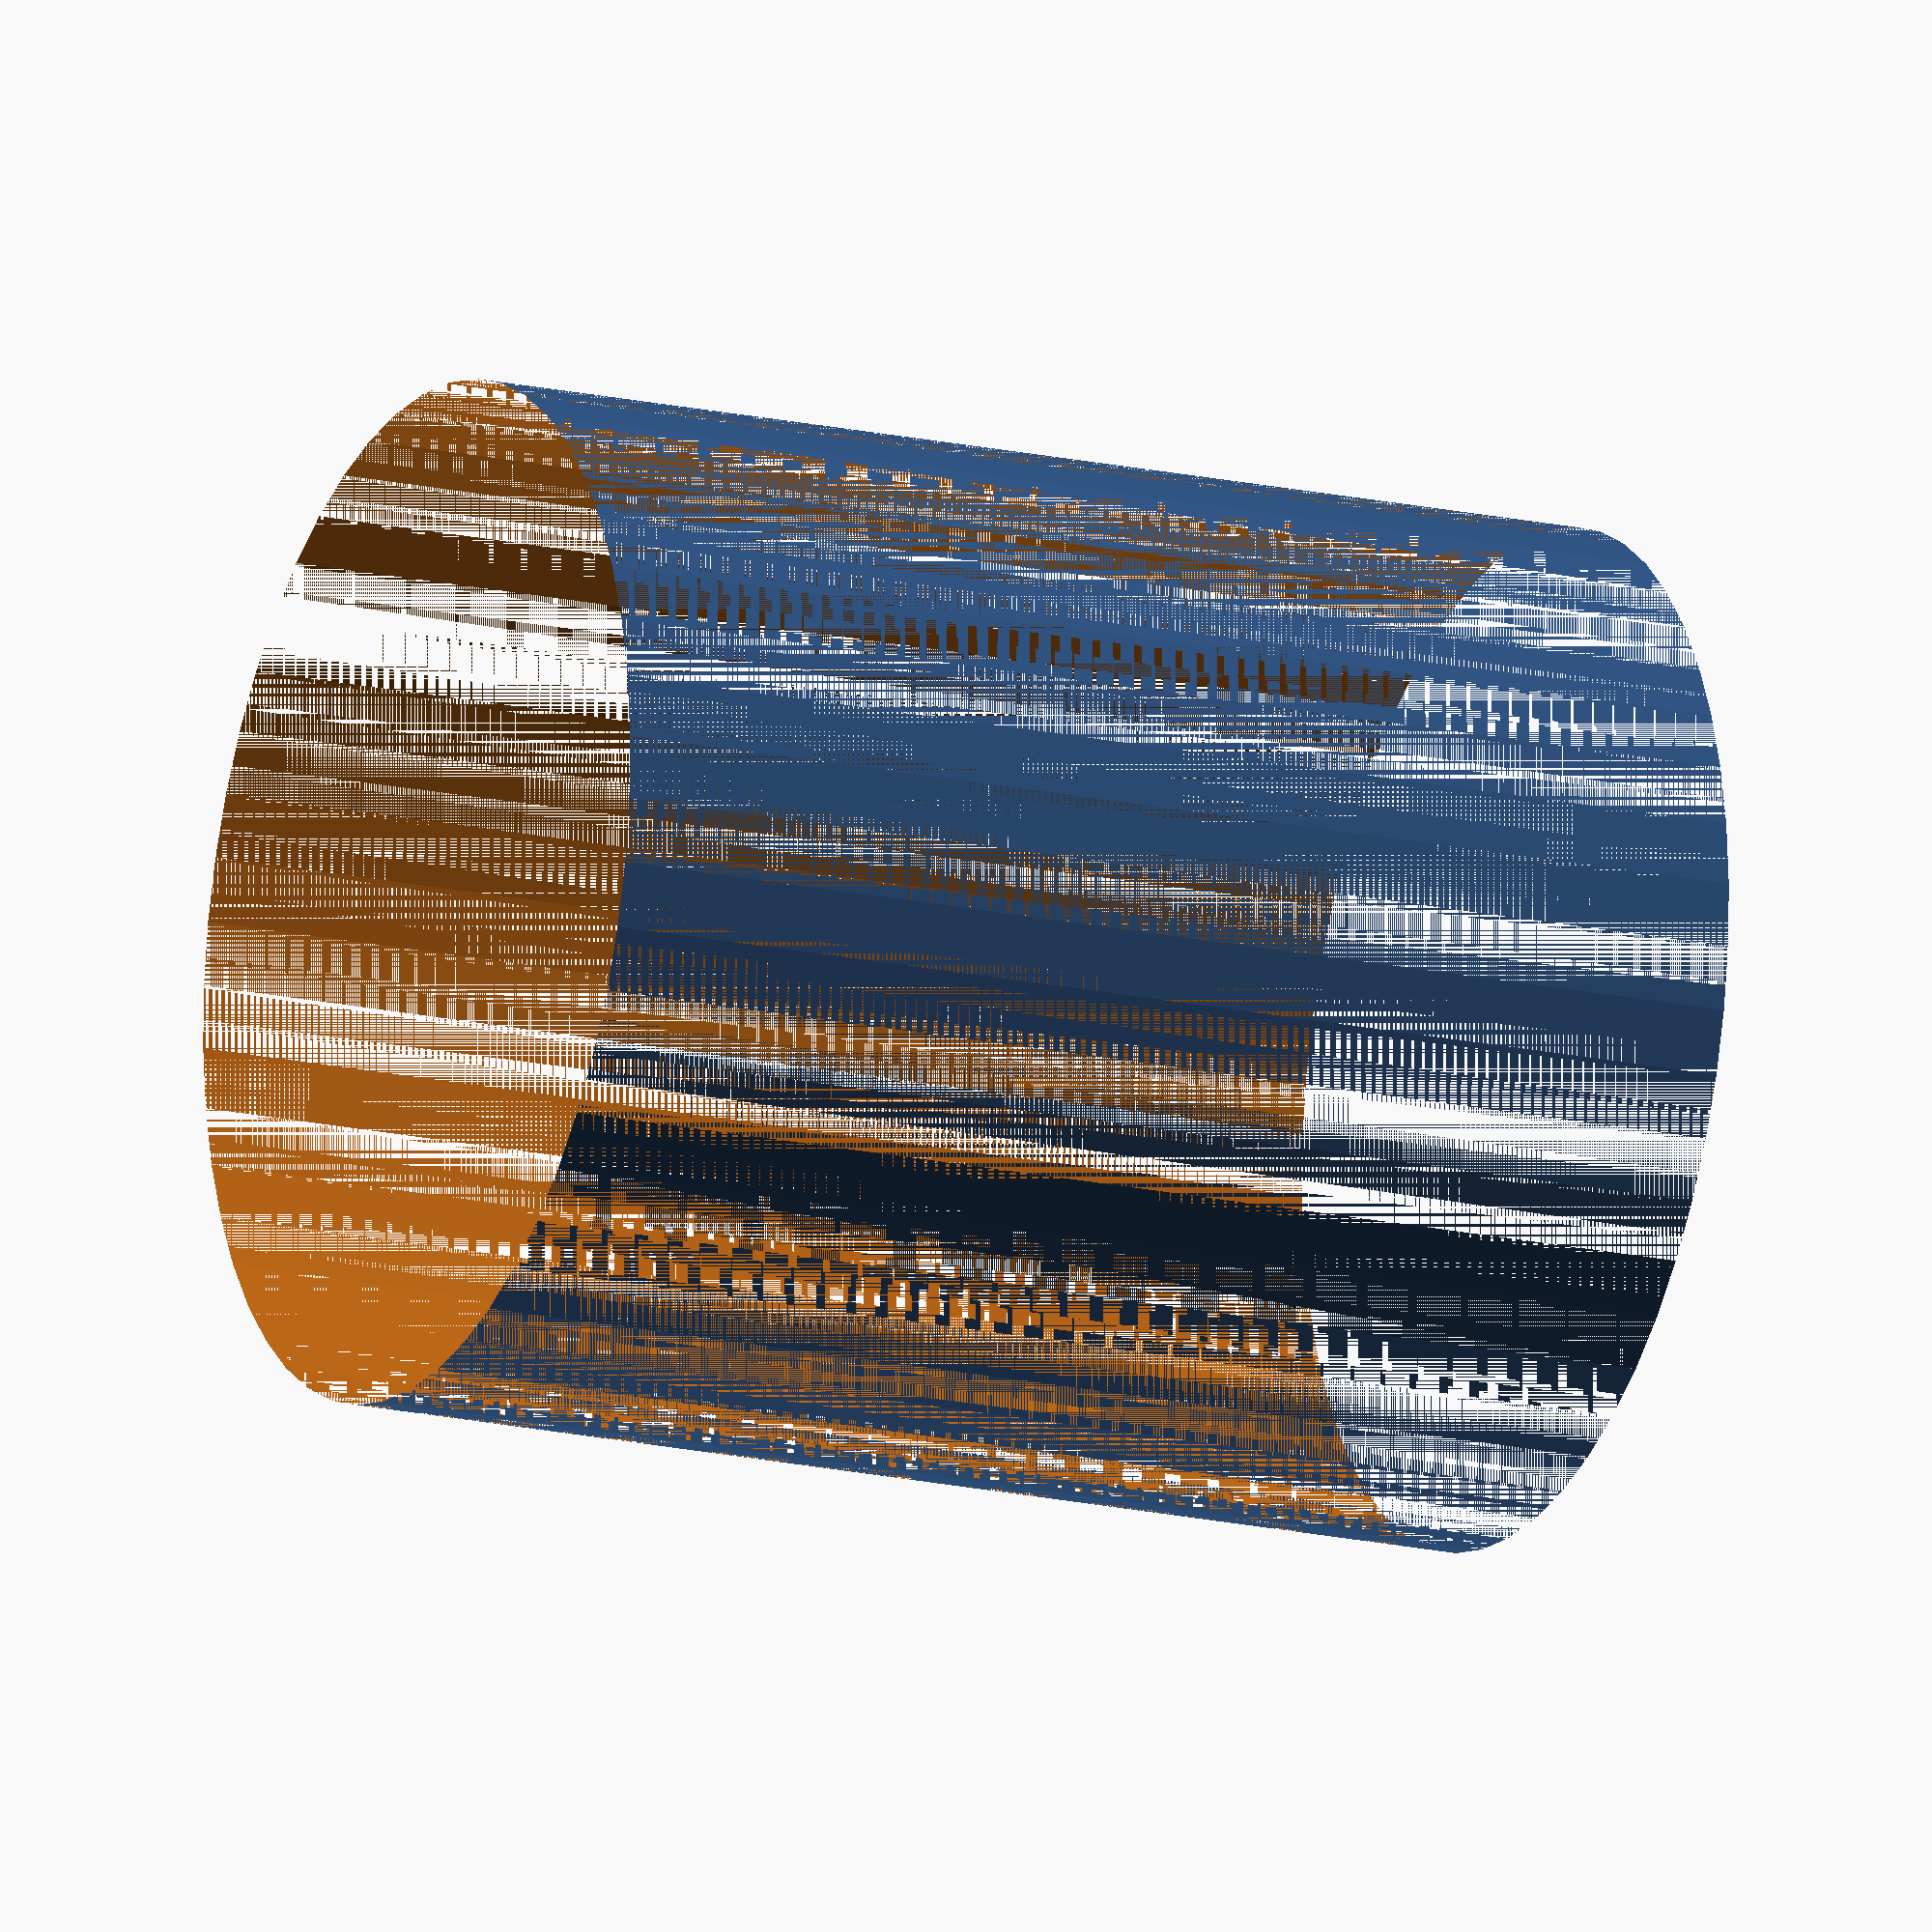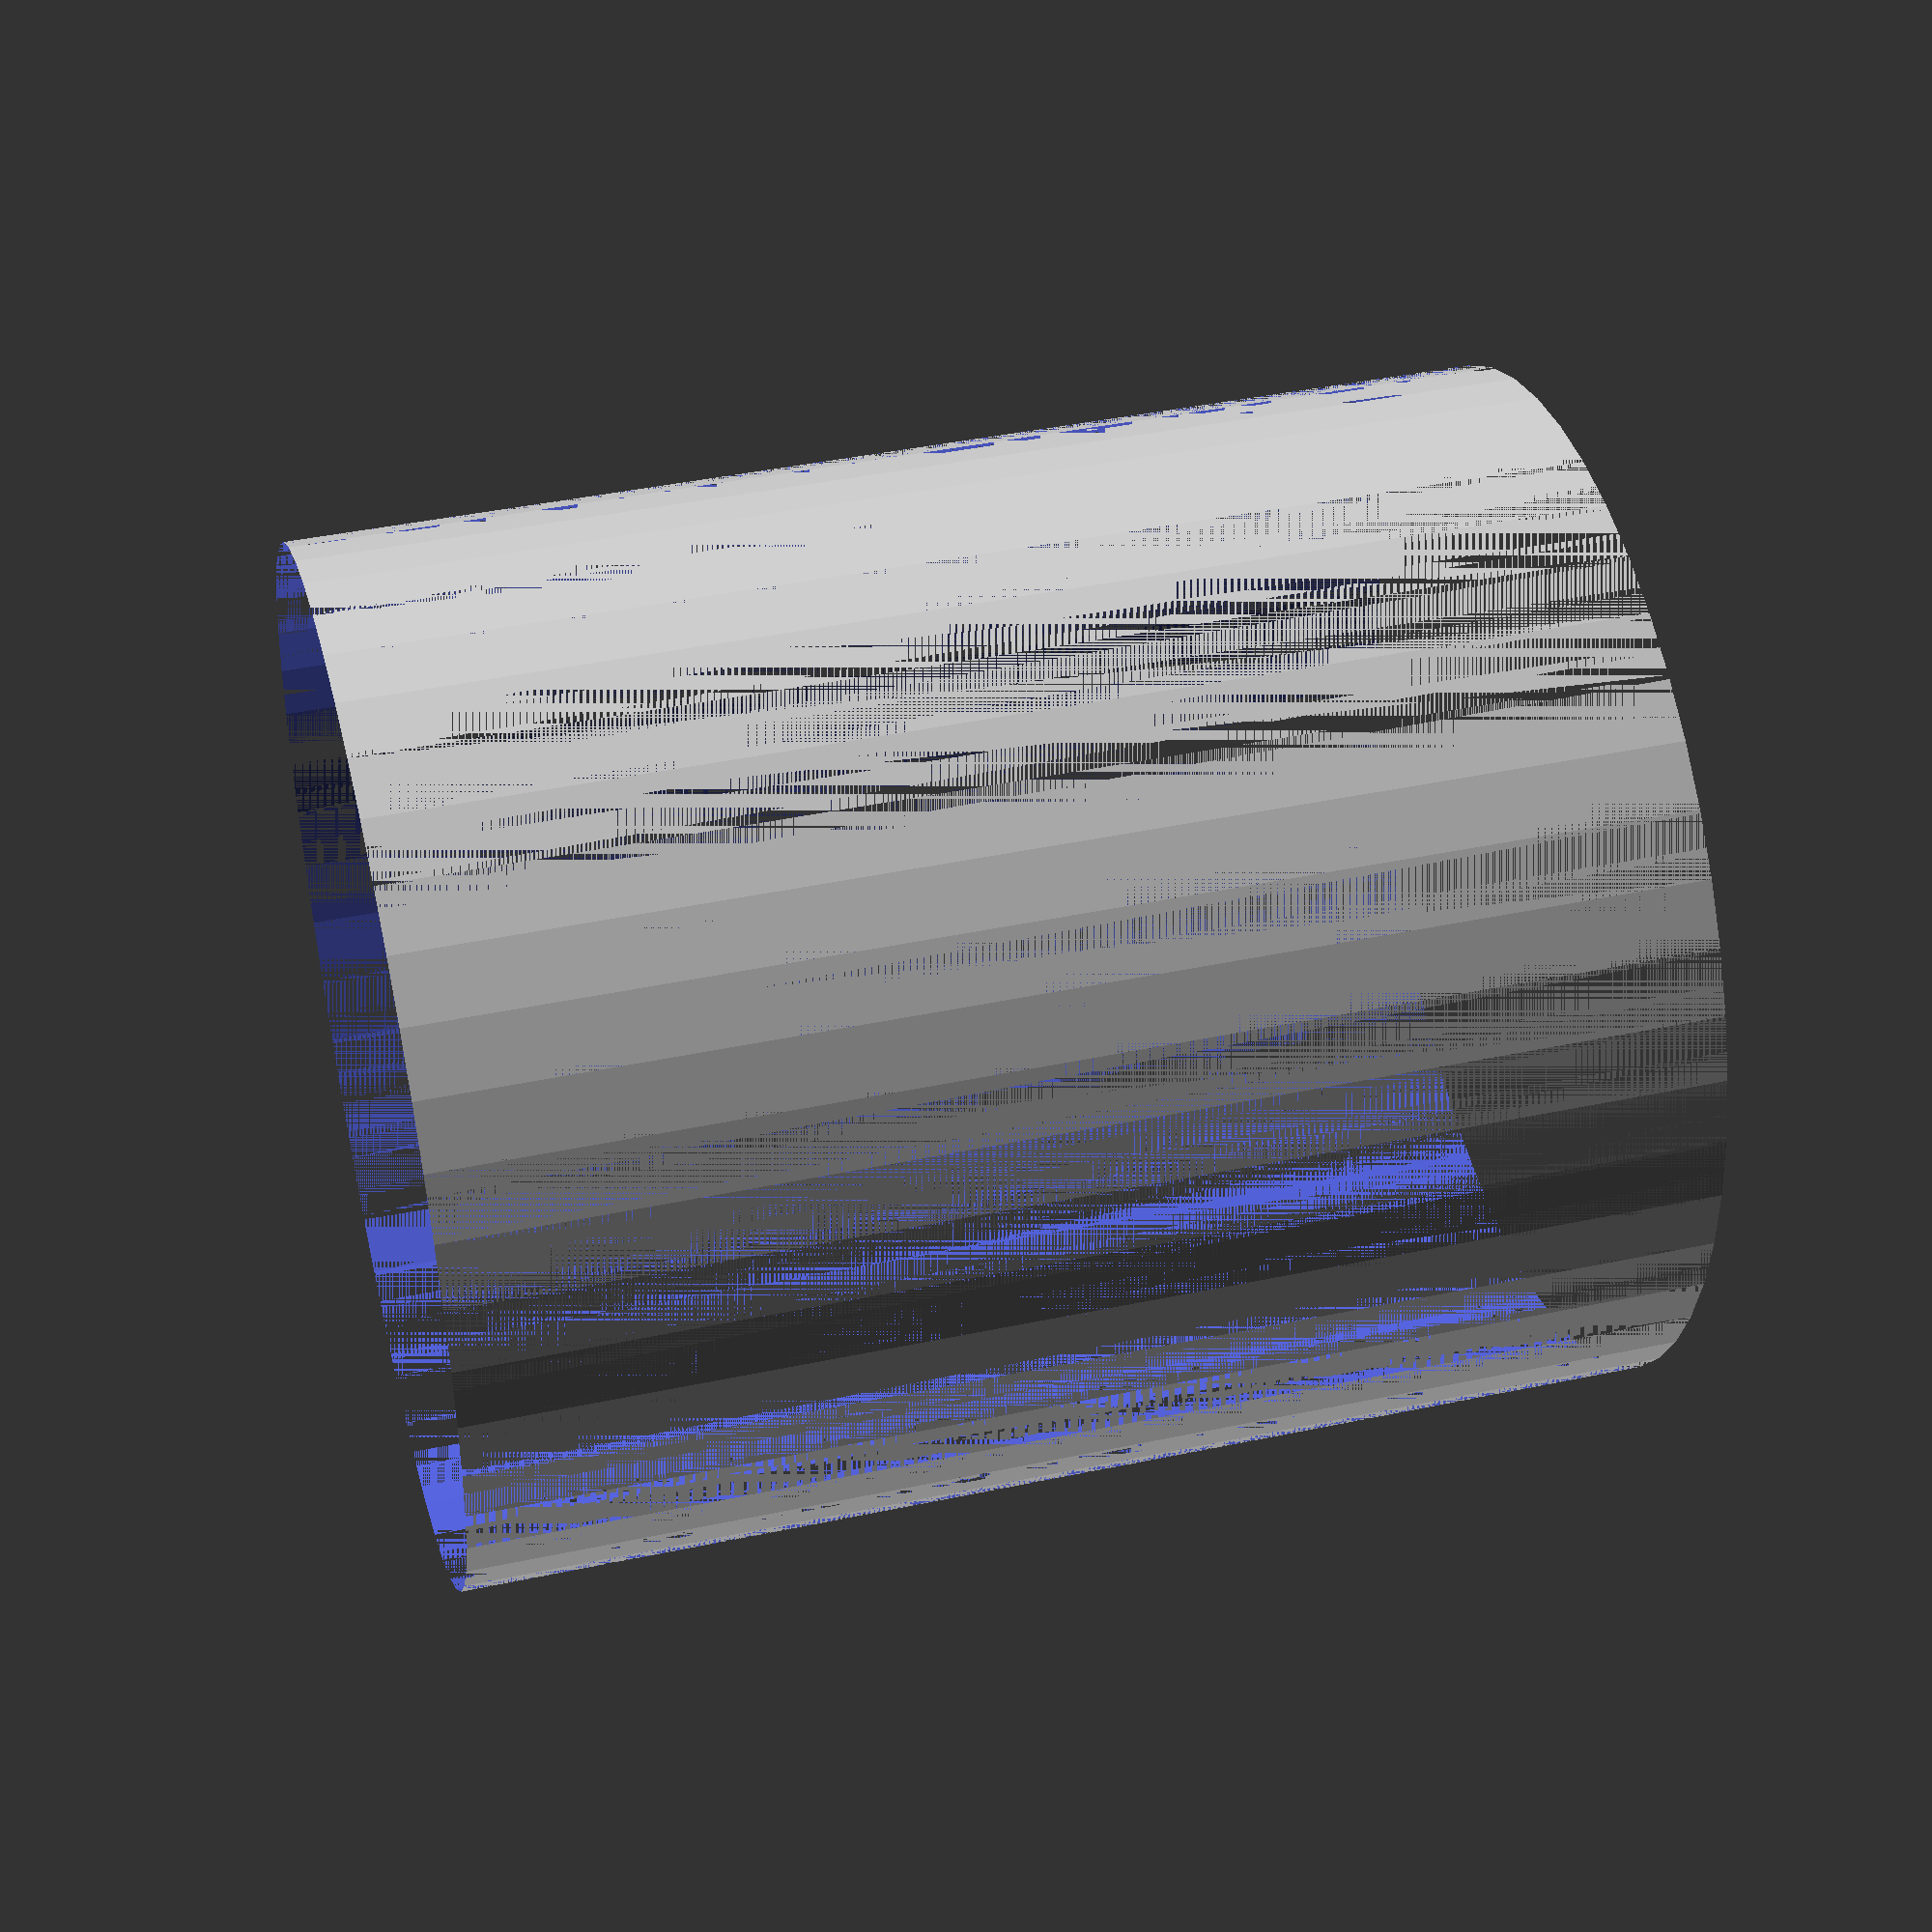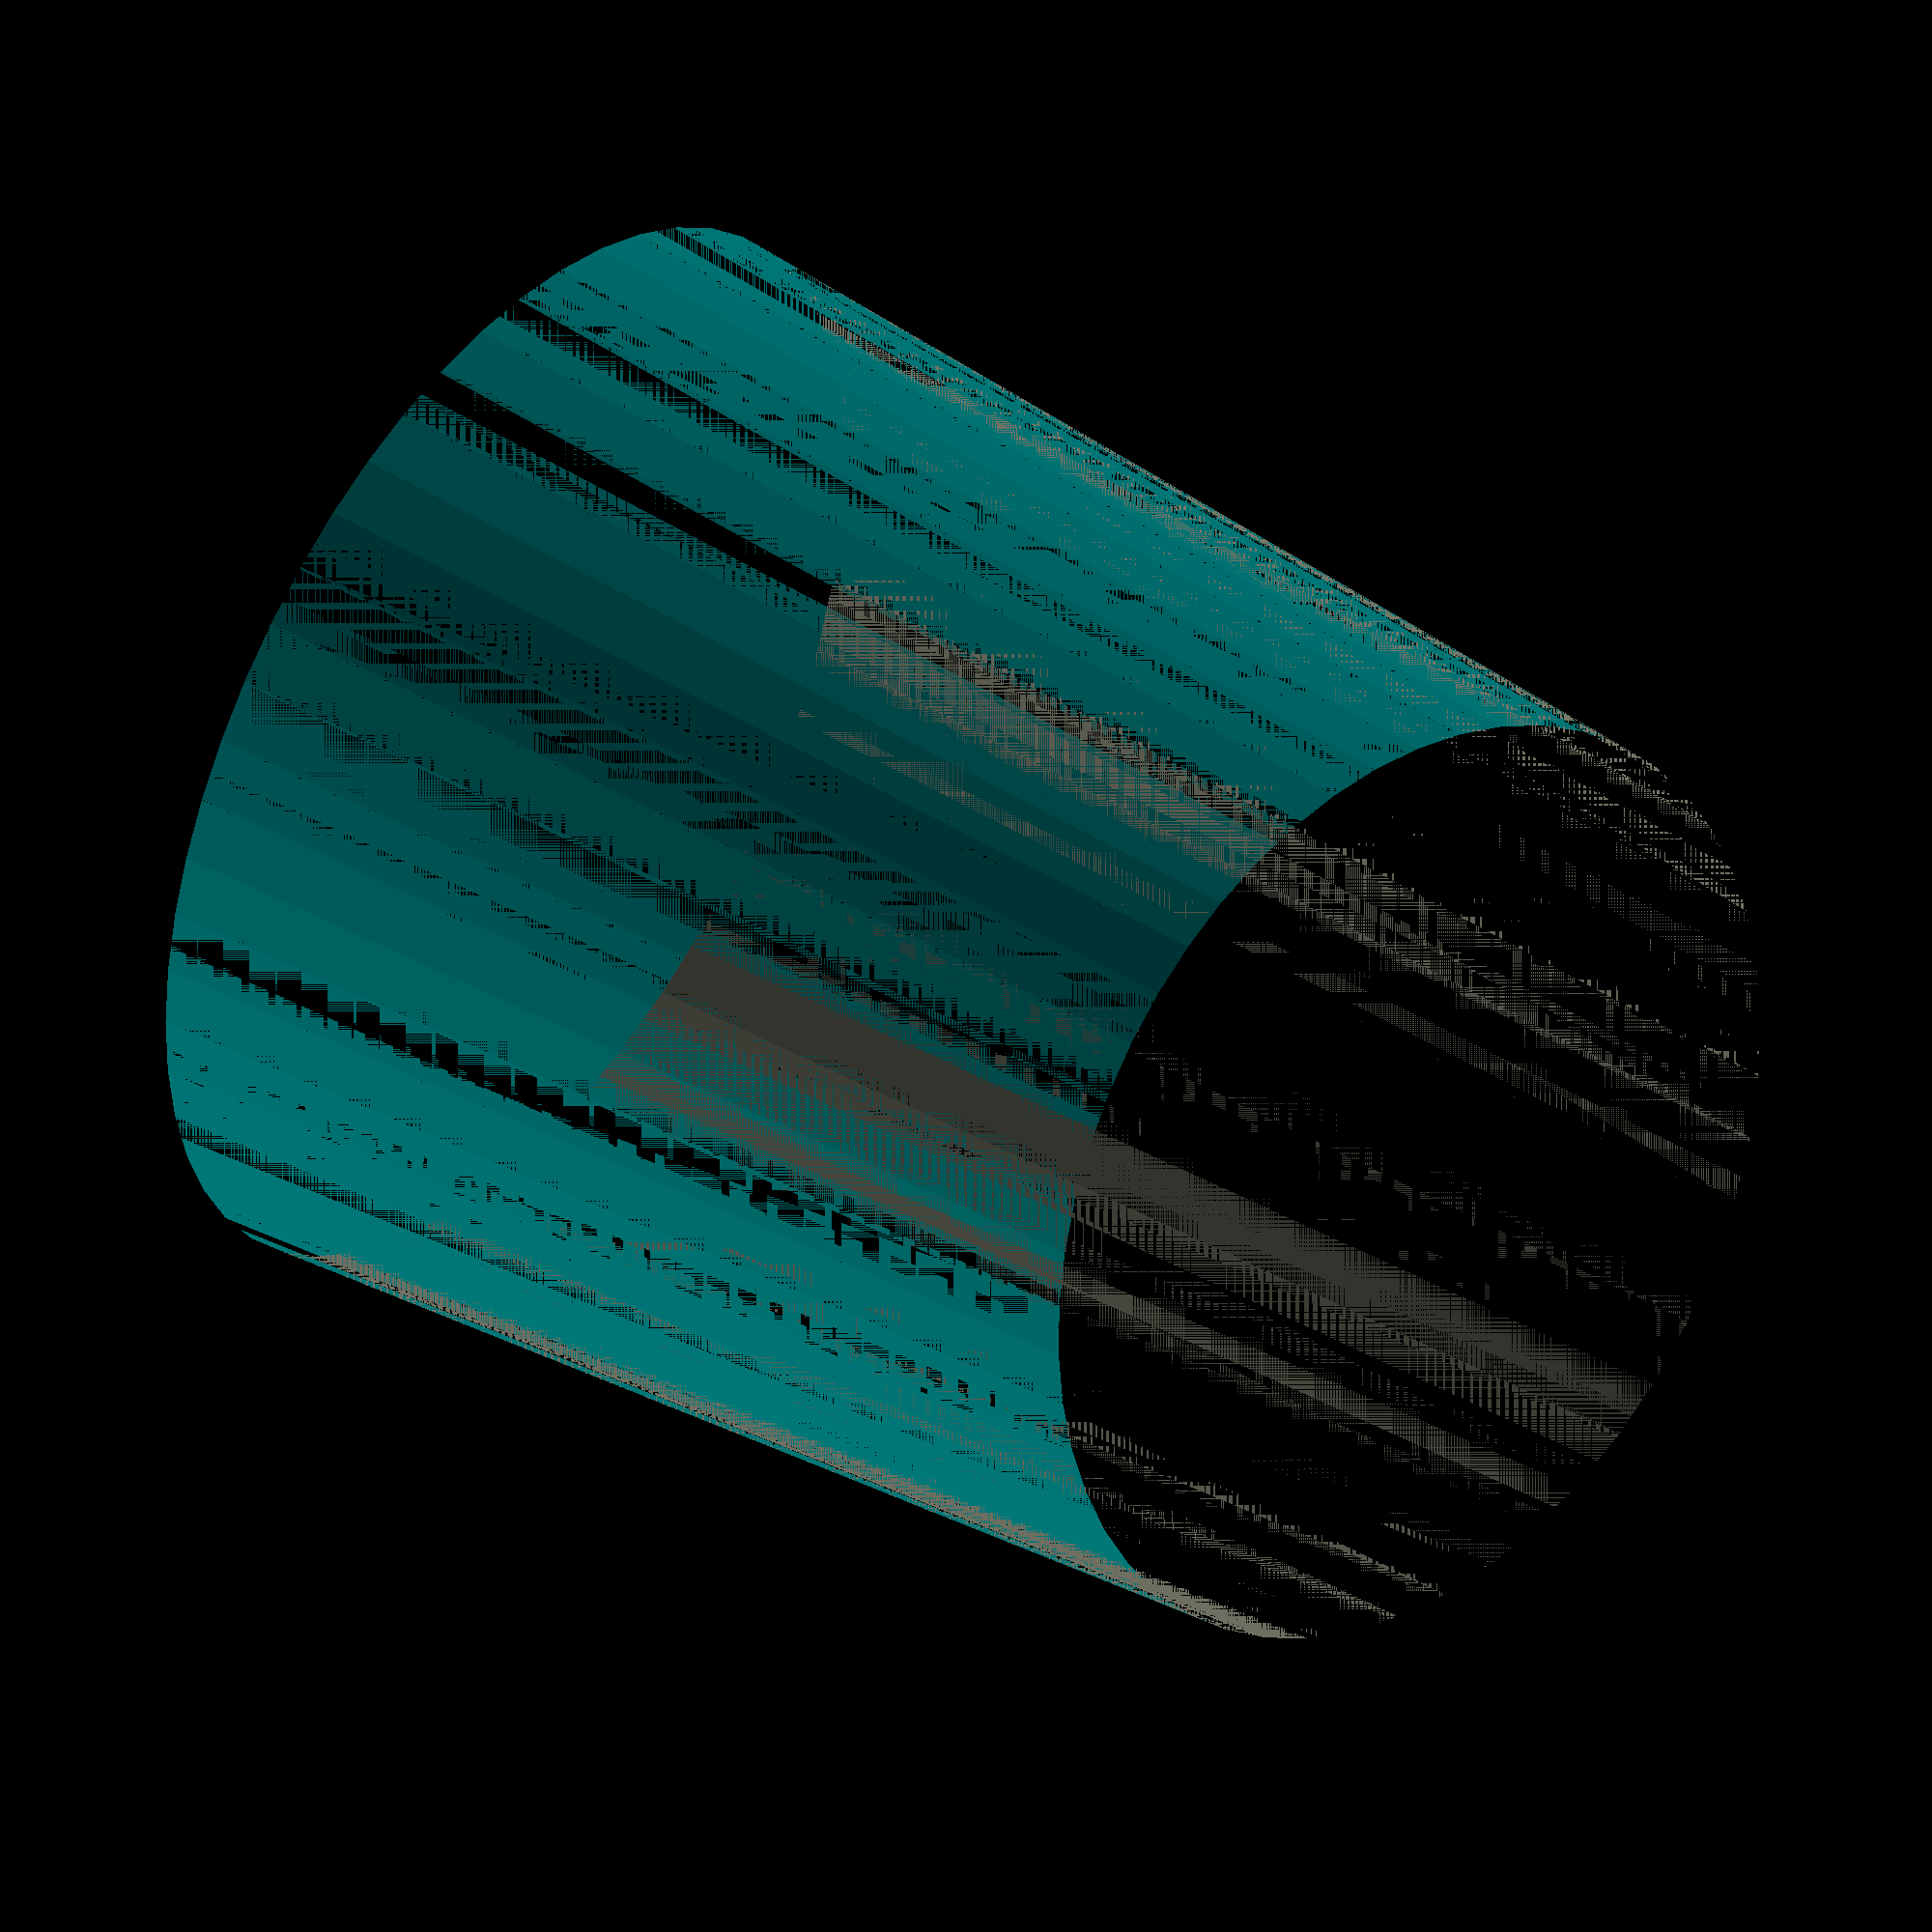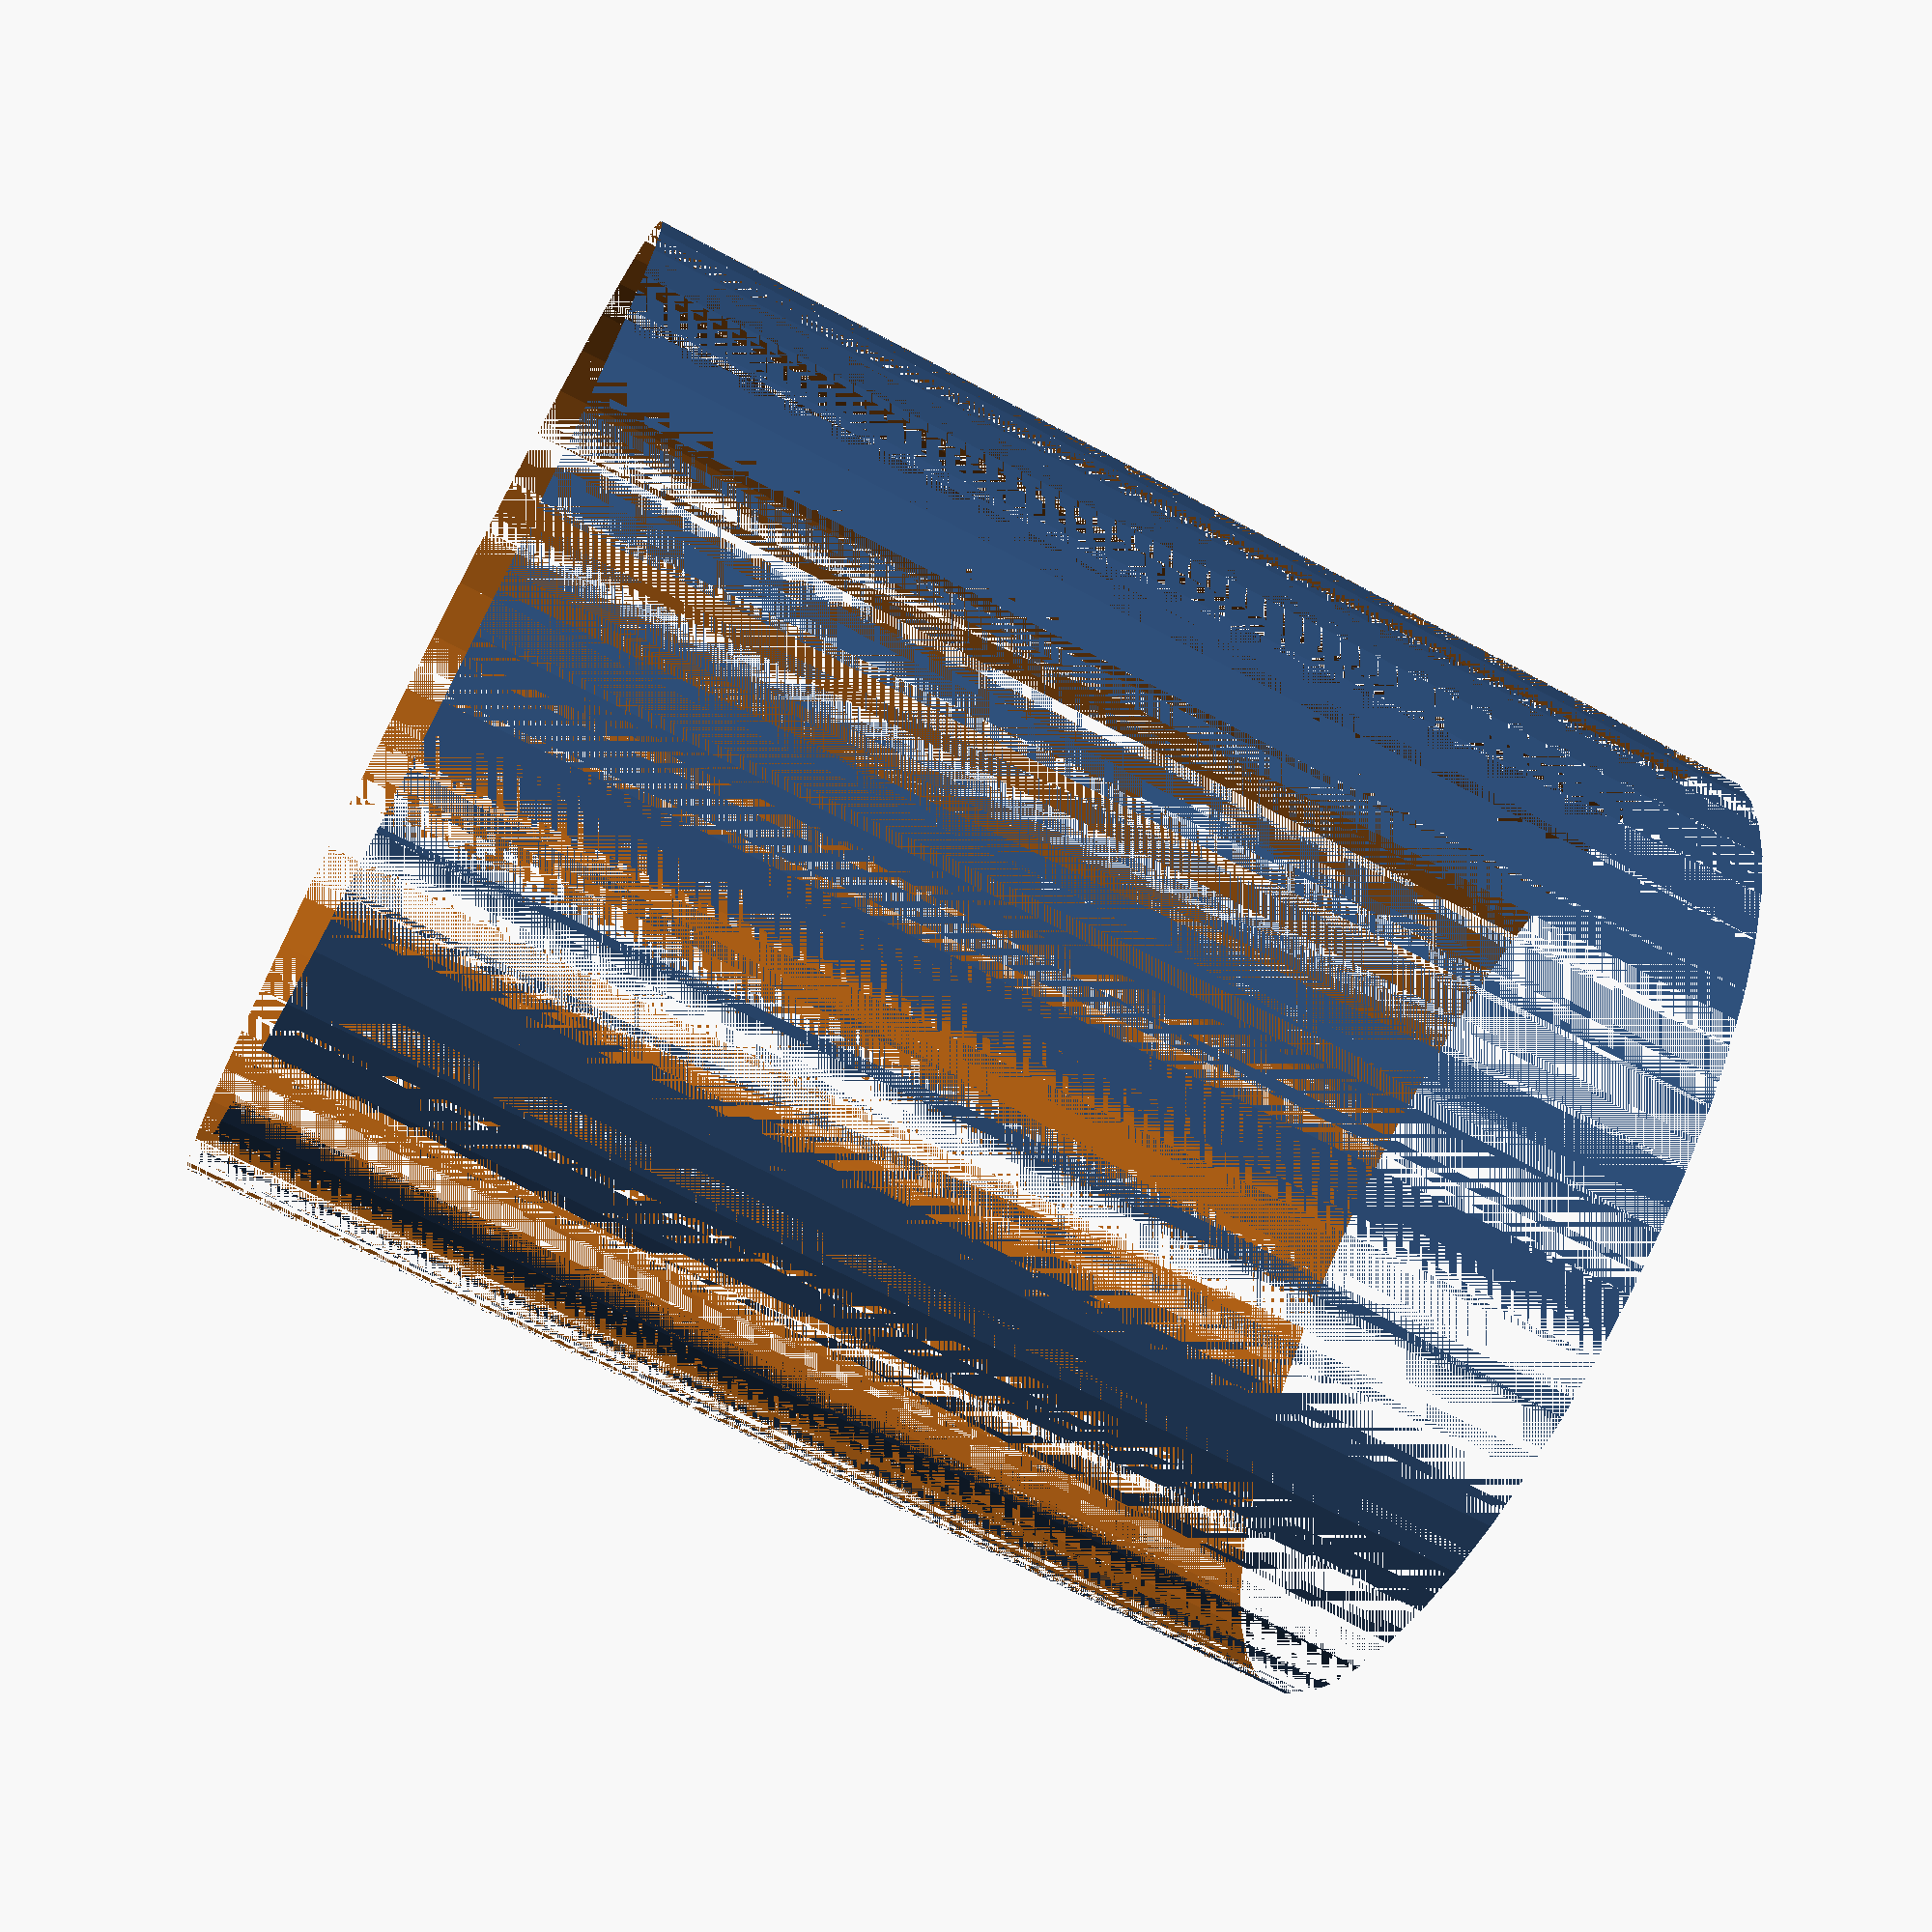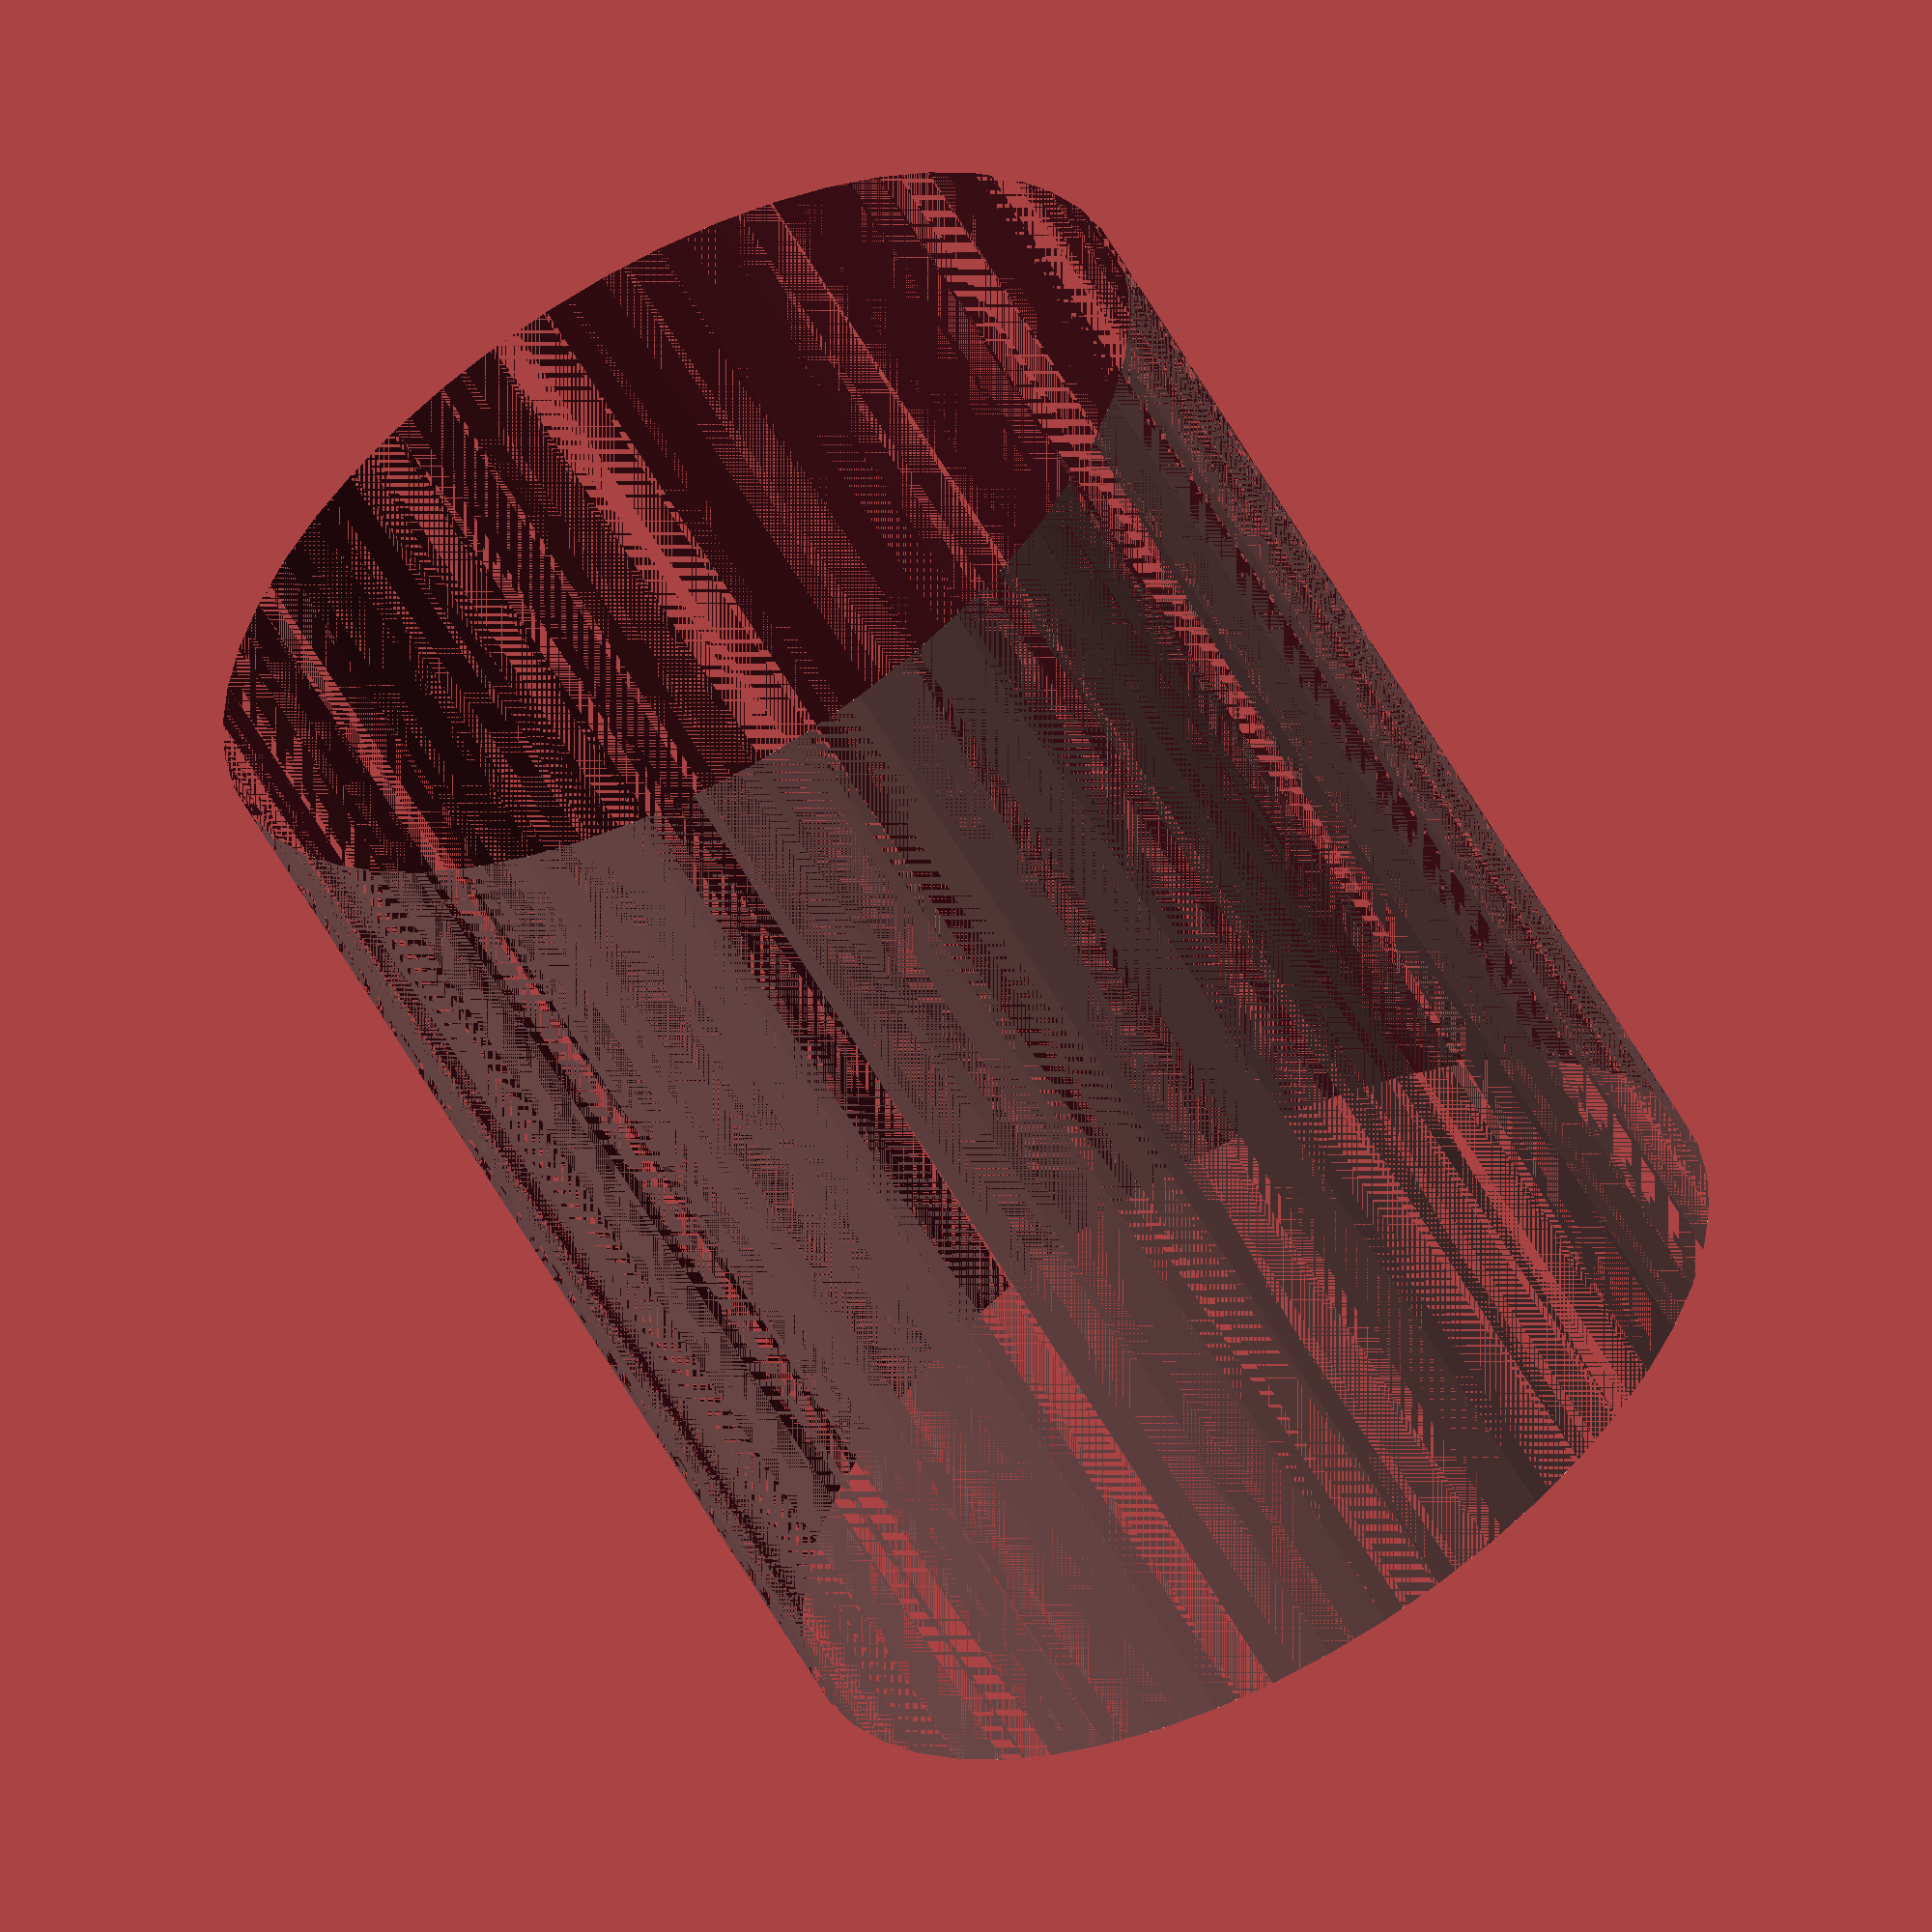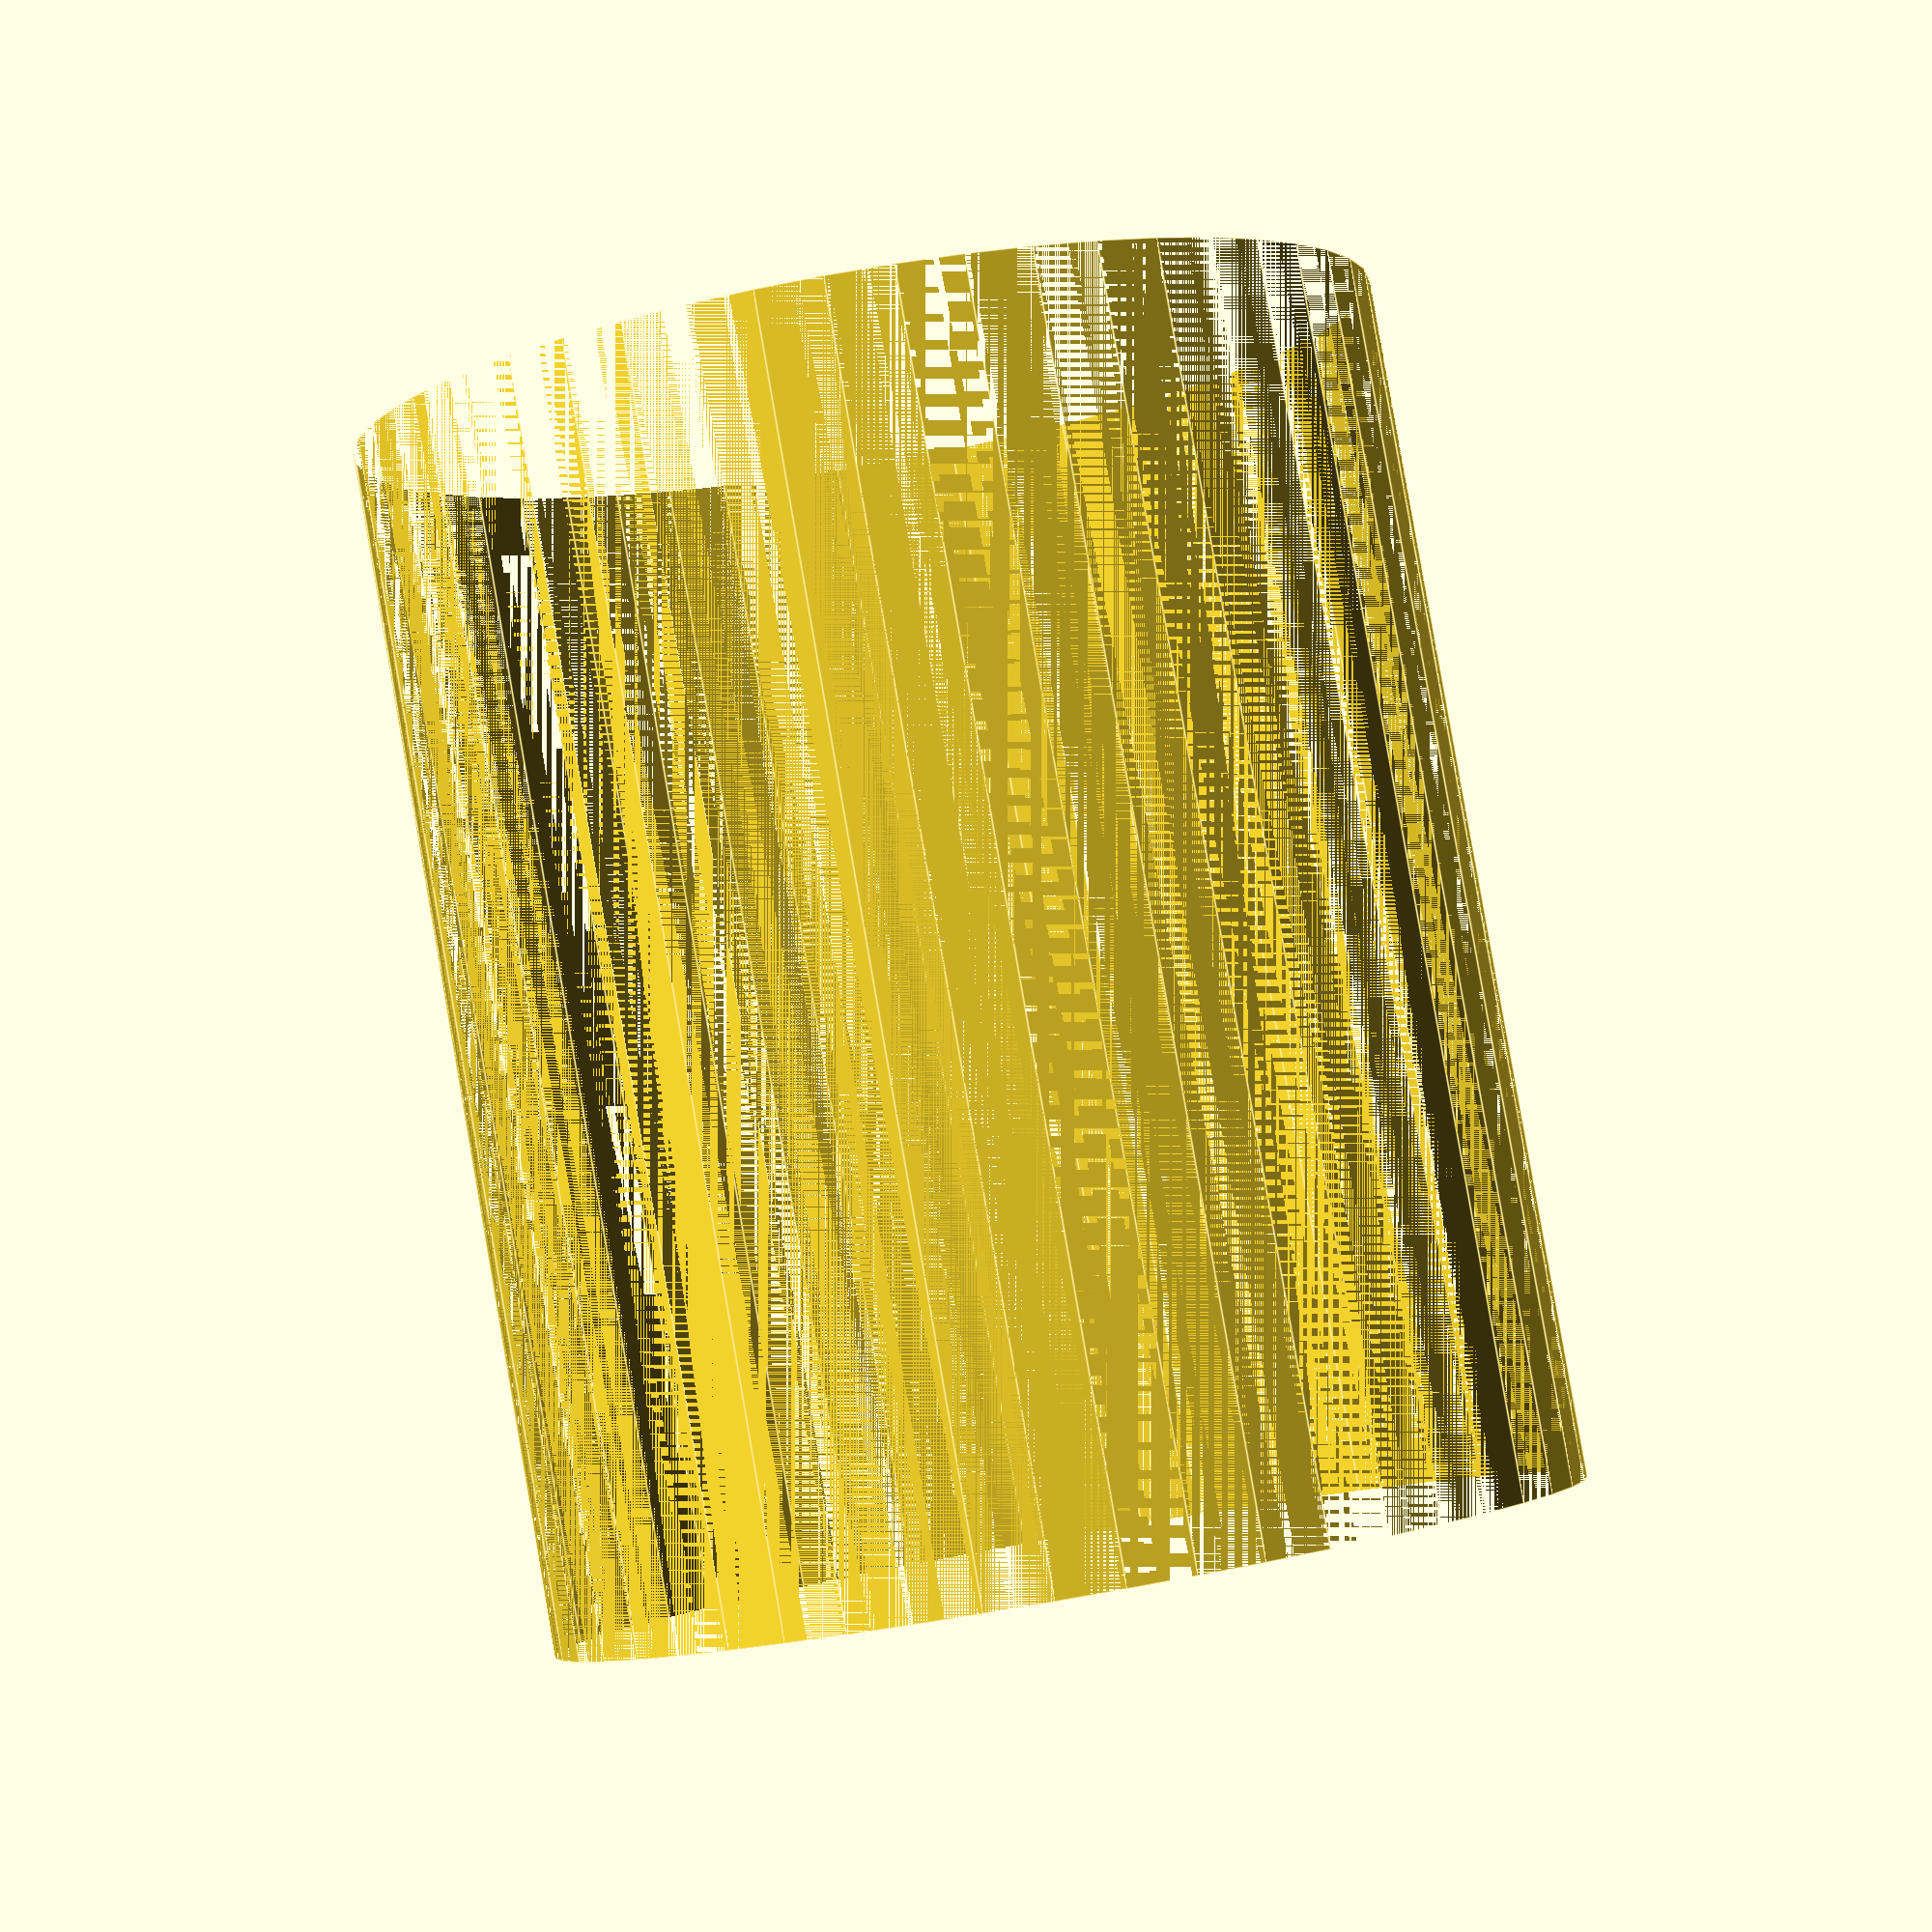
<openscad>
$fn = 50;


difference() {
	union() {
		translate(v = [0, 0, -10.5000000000]) {
			cylinder(h = 21, r = 9.0000000000);
		}
	}
	union() {
		translate(v = [0, 0, -100.0000000000]) {
			cylinder(h = 200, r = 9);
		}
	}
}
</openscad>
<views>
elev=197.3 azim=70.1 roll=114.4 proj=o view=solid
elev=318.6 azim=203.9 roll=255.6 proj=p view=wireframe
elev=213.0 azim=207.1 roll=131.8 proj=p view=solid
elev=250.2 azim=86.3 roll=298.0 proj=p view=solid
elev=57.0 azim=95.0 roll=28.7 proj=o view=wireframe
elev=93.8 azim=238.4 roll=189.9 proj=p view=edges
</views>
